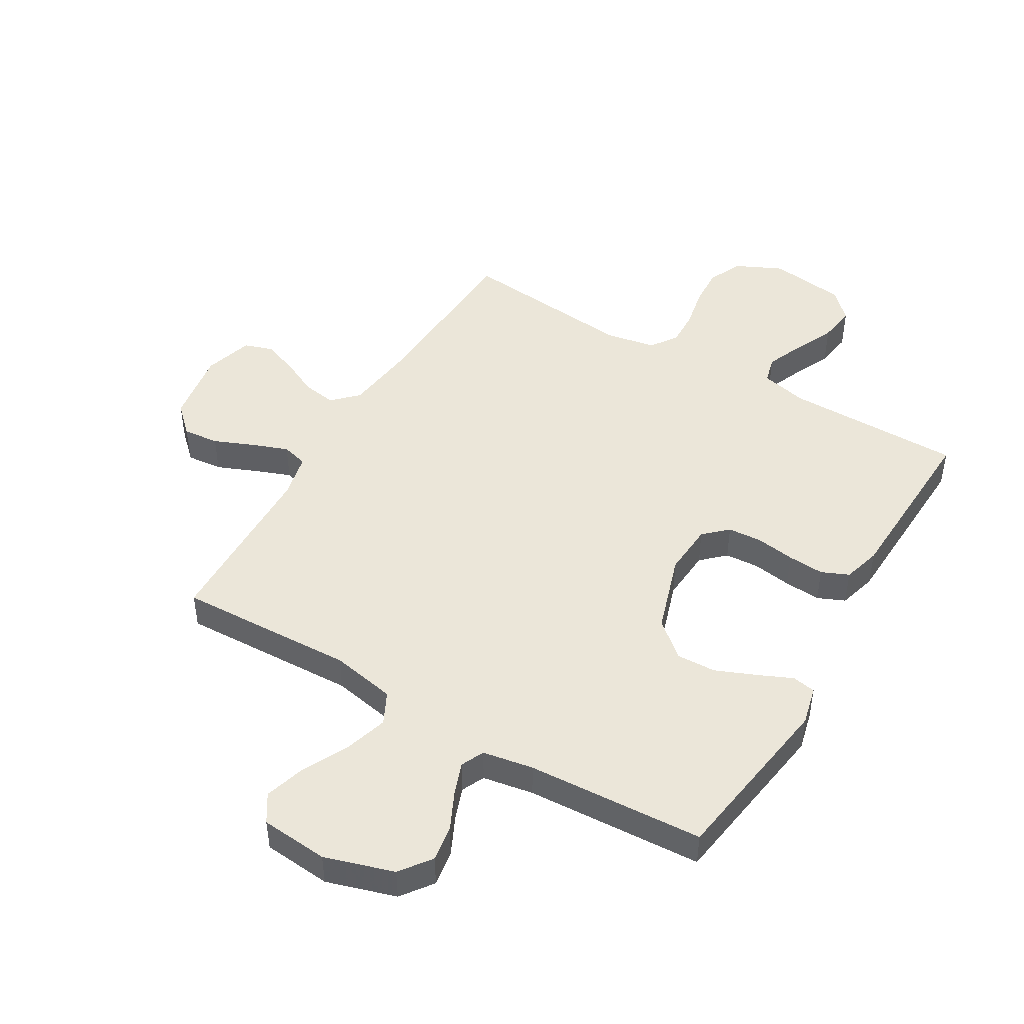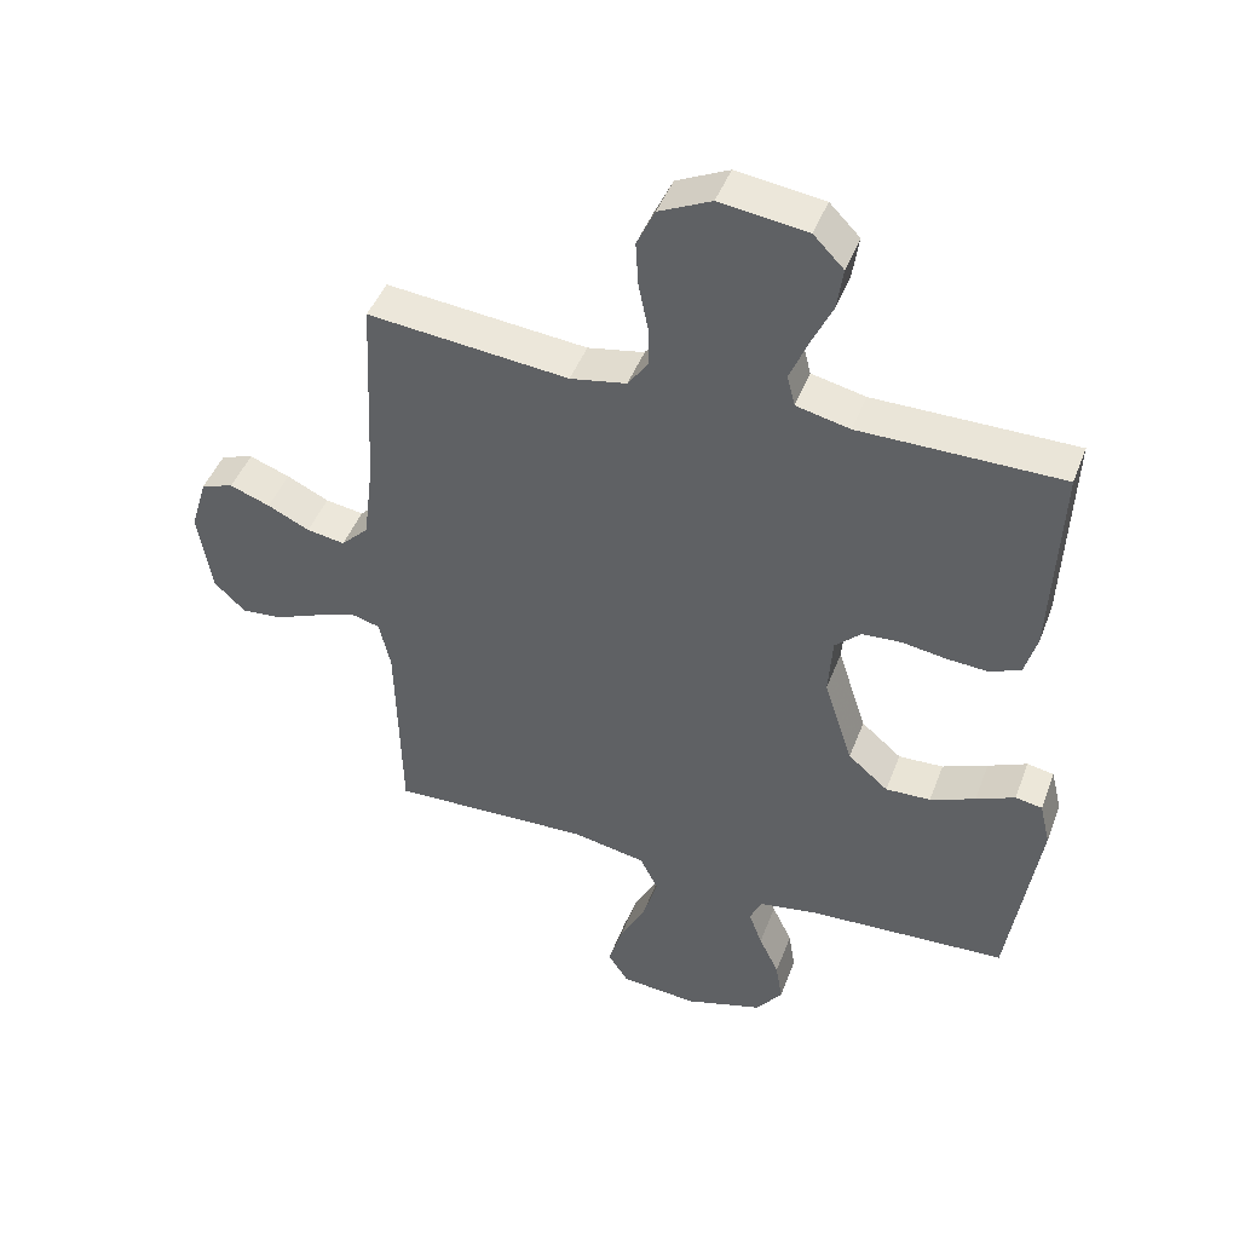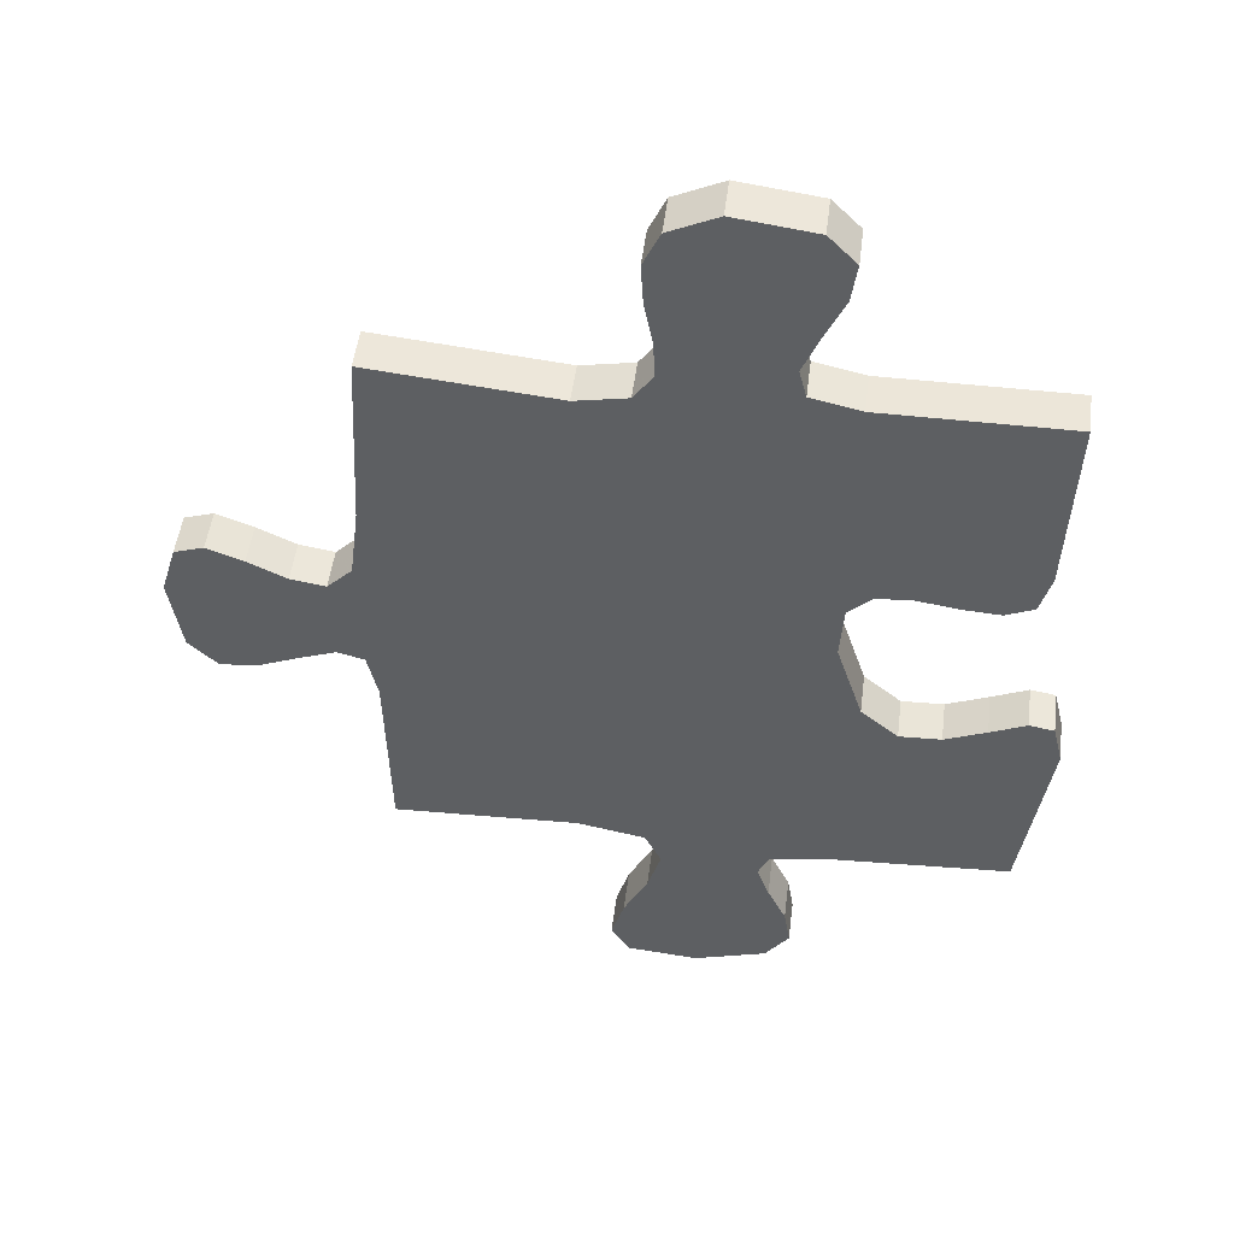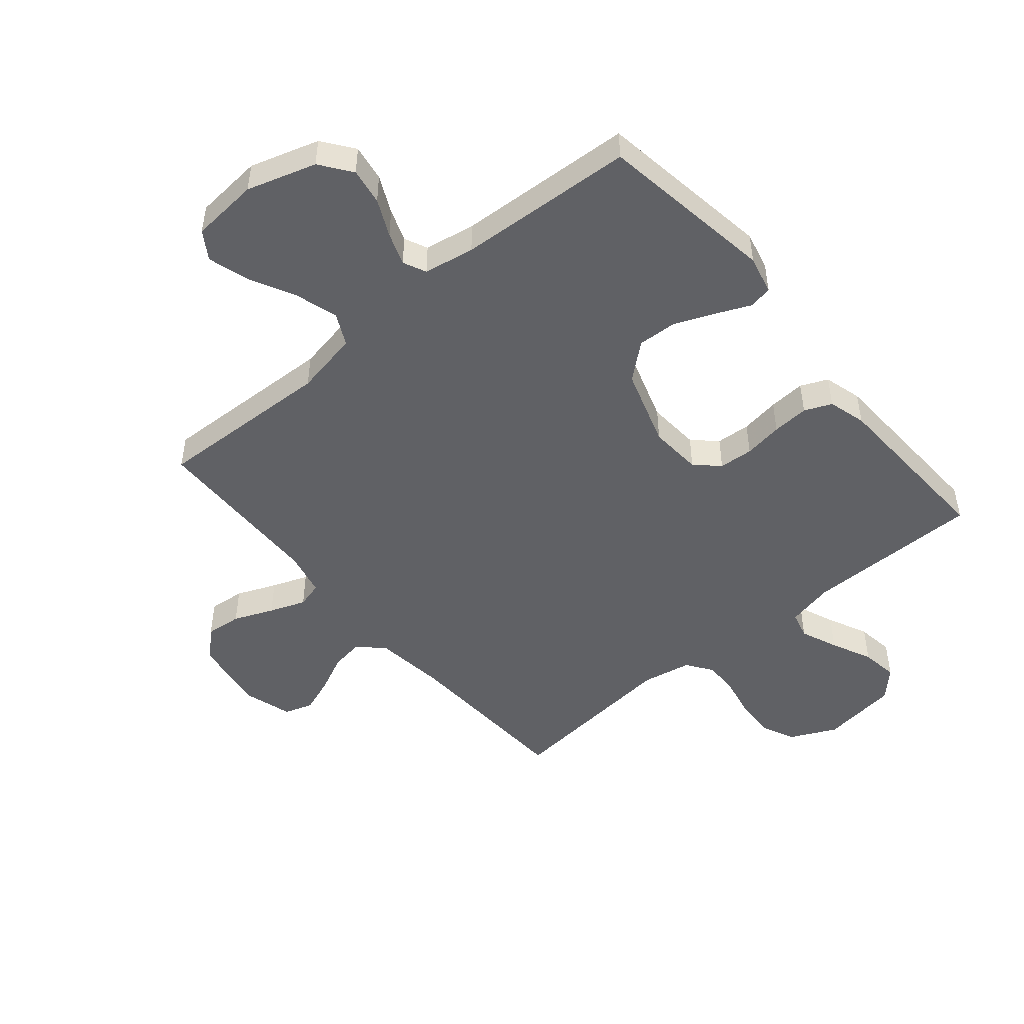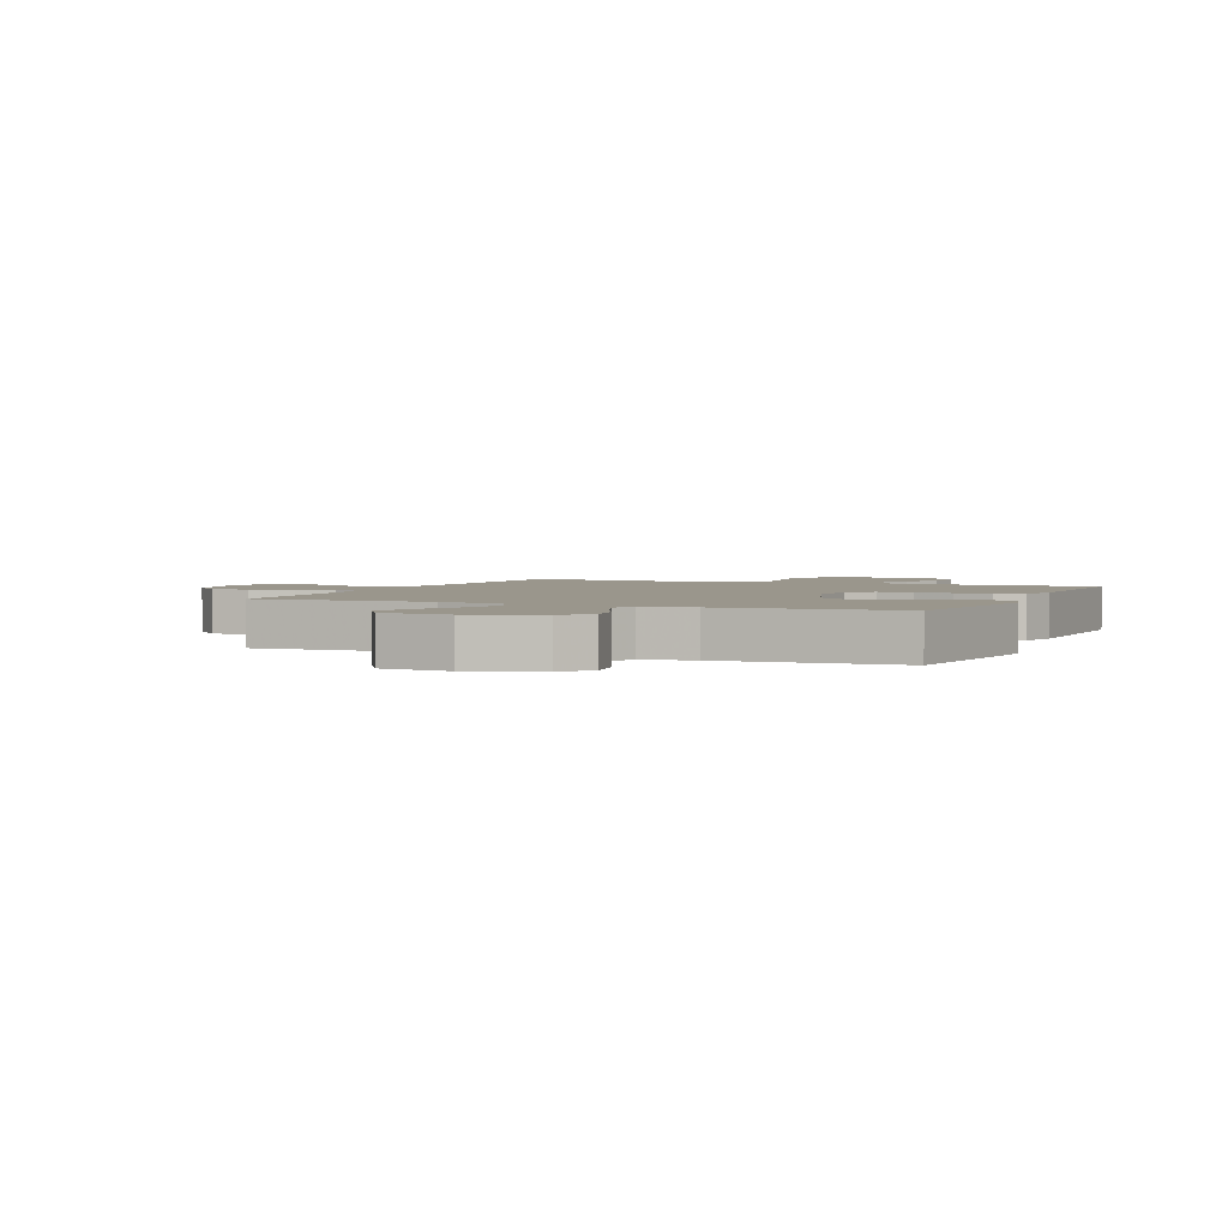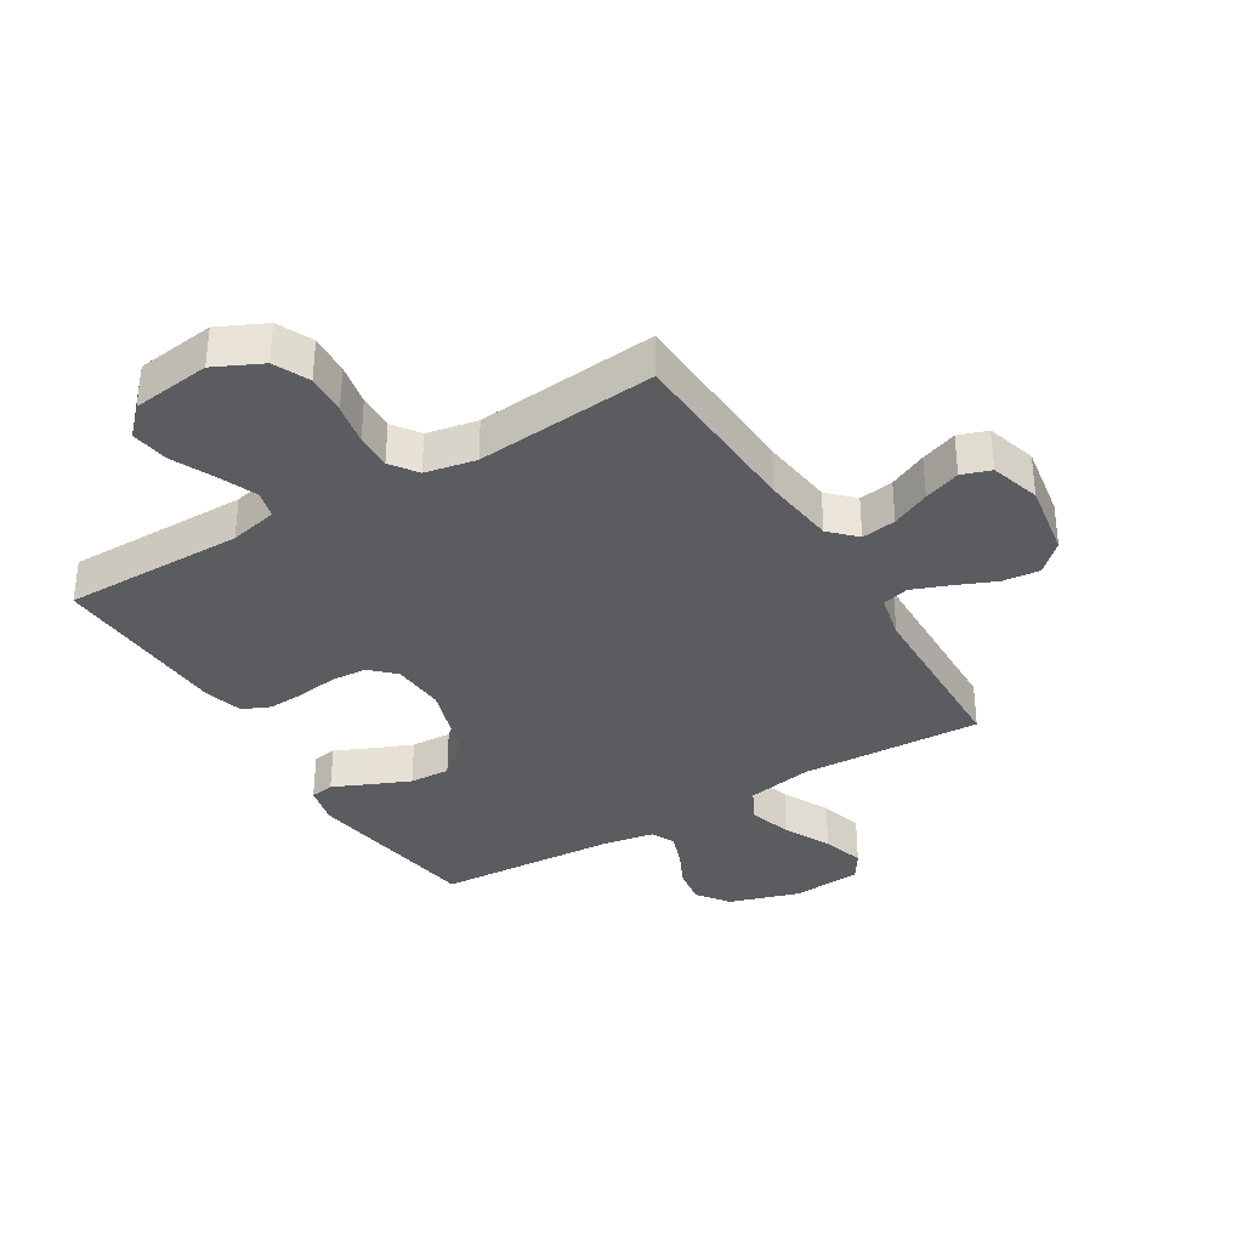
<metadata>
{"format":"obj","ext":"obj","renderer":"f3d","projection":"perspective","resolution":1024,"background":"white","views":[{"elev":46.8,"azim":-149.4,"up":"+Y"},{"elev":45.3,"azim":-159.9,"up":"+Z"},{"elev":49.1,"azim":-172.8,"up":"+Z"},{"elev":-48.7,"azim":-139.9,"up":"+Y"},{"elev":2.5,"azim":-156.9,"up":"+Y"},{"elev":-34.7,"azim":31.1,"up":"+Y"}]}
</metadata>
<code>
v 0.5 0.07 -0.5
v 0.2 0.07 -0.488
v 0.09 0.07 -0.509
v 0.063 0.07 -0.563
v 0.085 0.07 -0.636
v 0.124 0.07 -0.713
v 0.145 0.07 -0.783
v 0.115 0.07 -0.83
v 0 0.07 -0.84
v -0.117 0.07 -0.804
v -0.156 0.07 -0.751
v -0.146 0.07 -0.689
v -0.116 0.07 -0.626
v -0.096 0.07 -0.571
v -0.114 0.07 -0.532
v -0.2 0.07 -0.517
v -0.5 0.07 -0.5
v -0.544 0.07 -0.2
v -0.528 0.07 -0.134
v -0.488 0.07 -0.127
v -0.43 0.07 -0.153
v -0.363 0.07 -0.181
v -0.296 0.07 -0.184
v -0.236 0.07 -0.133
v -0.193 0.07 0
v -0.199 0.07 0.089
v -0.238 0.07 0.126
v -0.296 0.07 0.13
v -0.362 0.07 0.12
v -0.424 0.07 0.116
v -0.47 0.07 0.136
v -0.488 0.07 0.2
v -0.5 0.07 0.5
v -0.2 0.07 0.5
v -0.12 0.07 0.518
v -0.108 0.07 0.564
v -0.134 0.07 0.627
v -0.166 0.07 0.696
v -0.175 0.07 0.759
v -0.13 0.07 0.805
v 0 0.07 0.822
v 0.078 0.07 0.785
v 0.105 0.07 0.727
v 0.101 0.07 0.66
v 0.087 0.07 0.591
v 0.085 0.07 0.531
v 0.116 0.07 0.487
v 0.2 0.07 0.471
v 0.5 0.07 0.5
v 0.515 0.07 0.2
v 0.53 0.07 0.079
v 0.571 0.07 0.038
v 0.628 0.07 0.047
v 0.691 0.07 0.077
v 0.751 0.07 0.099
v 0.799 0.07 0.083
v 0.824 0.07 0
v 0.804 0.07 -0.125
v 0.757 0.07 -0.17
v 0.696 0.07 -0.164
v 0.629 0.07 -0.136
v 0.568 0.07 -0.113
v 0.524 0.07 -0.125
v 0.507 0.07 -0.2
v 0.5 0 -0.5
v 0.2 0 -0.488
v 0.09 0 -0.509
v 0.063 0 -0.563
v 0.085 0 -0.636
v 0.124 0 -0.713
v 0.145 0 -0.783
v 0.115 0 -0.83
v 0 0 -0.84
v -0.117 0 -0.804
v -0.156 0 -0.751
v -0.146 0 -0.689
v -0.116 0 -0.626
v -0.096 0 -0.571
v -0.114 0 -0.532
v -0.2 0 -0.517
v -0.5 0 -0.5
v -0.544 0 -0.2
v -0.528 0 -0.134
v -0.488 0 -0.127
v -0.43 0 -0.153
v -0.363 0 -0.181
v -0.296 0 -0.184
v -0.236 0 -0.133
v -0.193 0 0
v -0.199 0 0.089
v -0.238 0 0.126
v -0.296 0 0.13
v -0.362 0 0.12
v -0.424 0 0.116
v -0.47 0 0.136
v -0.488 0 0.2
v -0.5 0 0.5
v -0.2 0 0.5
v -0.12 0 0.518
v -0.108 0 0.564
v -0.134 0 0.627
v -0.166 0 0.696
v -0.175 0 0.759
v -0.13 0 0.805
v 0 0 0.822
v 0.078 0 0.785
v 0.105 0 0.727
v 0.101 0 0.66
v 0.087 0 0.591
v 0.085 0 0.531
v 0.116 0 0.487
v 0.2 0 0.471
v 0.5 0 0.5
v 0.515 0 0.2
v 0.53 0 0.079
v 0.571 0 0.038
v 0.628 0 0.047
v 0.691 0 0.077
v 0.751 0 0.099
v 0.799 0 0.083
v 0.824 0 0
v 0.804 0 -0.125
v 0.757 0 -0.17
v 0.696 0 -0.164
v 0.629 0 -0.136
v 0.568 0 -0.113
v 0.524 0 -0.125
v 0.507 0 -0.2
f 59 60 61
f 58 59 61
f 57 58 61
f 56 57 61
f 55 56 61
f 54 55 61
f 53 54 61
f 52 53 61 62
f 51 52 62 63
f 48 49 50
f 51 63 64
f 50 51 64
f 48 50 64
f 47 48 64
f 43 44 45
f 42 43 45
f 41 42 45
f 40 41 45
f 39 40 45
f 38 39 45
f 37 38 45
f 36 37 45 46
f 64 1 2
f 47 64 2
f 46 47 2
f 36 46 2
f 35 36 2
f 32 33 34
f 31 32 34
f 30 31 34
f 29 30 34
f 28 29 34
f 19 20 21
f 18 19 21
f 17 18 21
f 16 17 21
f 15 16 21 22
f 11 12 13
f 10 11 13
f 9 10 13
f 8 9 13
f 7 8 13
f 6 7 13
f 5 6 13
f 4 5 13 14
f 3 4 14 15
f 27 28 34 35
f 26 27 35
f 2 3 15
f 35 2 15
f 26 35 15
f 25 26 15
f 24 25 15
f 23 24 15
f 15 22 23
f 125 124 123
f 125 123 122
f 125 122 121
f 125 121 120
f 125 120 119
f 125 119 118
f 125 118 117
f 126 125 117 116
f 127 126 116 115
f 114 113 112
f 128 127 115
f 128 115 114
f 128 114 112
f 128 112 111
f 109 108 107
f 109 107 106
f 109 106 105
f 109 105 104
f 109 104 103
f 109 103 102
f 109 102 101
f 110 109 101 100
f 66 65 128
f 66 128 111
f 66 111 110
f 66 110 100
f 66 100 99
f 98 97 96
f 98 96 95
f 98 95 94
f 98 94 93
f 98 93 92
f 85 84 83
f 85 83 82
f 85 82 81
f 85 81 80
f 86 85 80 79
f 77 76 75
f 77 75 74
f 77 74 73
f 77 73 72
f 77 72 71
f 77 71 70
f 77 70 69
f 78 77 69 68
f 79 78 68 67
f 99 98 92 91
f 99 91 90
f 79 67 66
f 79 66 99
f 79 99 90
f 79 90 89
f 79 89 88
f 79 88 87
f 87 86 79
f 1 65 66 2
f 2 66 67 3
f 3 67 68 4
f 4 68 69 5
f 5 69 70 6
f 6 70 71 7
f 7 71 72 8
f 8 72 73 9
f 9 73 74 10
f 10 74 75 11
f 11 75 76 12
f 12 76 77 13
f 13 77 78 14
f 14 78 79 15
f 15 79 80 16
f 16 80 81 17
f 17 81 82 18
f 18 82 83 19
f 19 83 84 20
f 20 84 85 21
f 21 85 86 22
f 22 86 87 23
f 23 87 88 24
f 24 88 89 25
f 25 89 90 26
f 26 90 91 27
f 27 91 92 28
f 28 92 93 29
f 29 93 94 30
f 30 94 95 31
f 31 95 96 32
f 32 96 97 33
f 33 97 98 34
f 34 98 99 35
f 35 99 100 36
f 36 100 101 37
f 37 101 102 38
f 38 102 103 39
f 39 103 104 40
f 40 104 105 41
f 41 105 106 42
f 42 106 107 43
f 43 107 108 44
f 44 108 109 45
f 45 109 110 46
f 46 110 111 47
f 47 111 112 48
f 48 112 113 49
f 49 113 114 50
f 50 114 115 51
f 51 115 116 52
f 52 116 117 53
f 53 117 118 54
f 54 118 119 55
f 55 119 120 56
f 56 120 121 57
f 57 121 122 58
f 58 122 123 59
f 59 123 124 60
f 60 124 125 61
f 61 125 126 62
f 62 126 127 63
f 63 127 128 64
f 64 128 65 1

</code>
